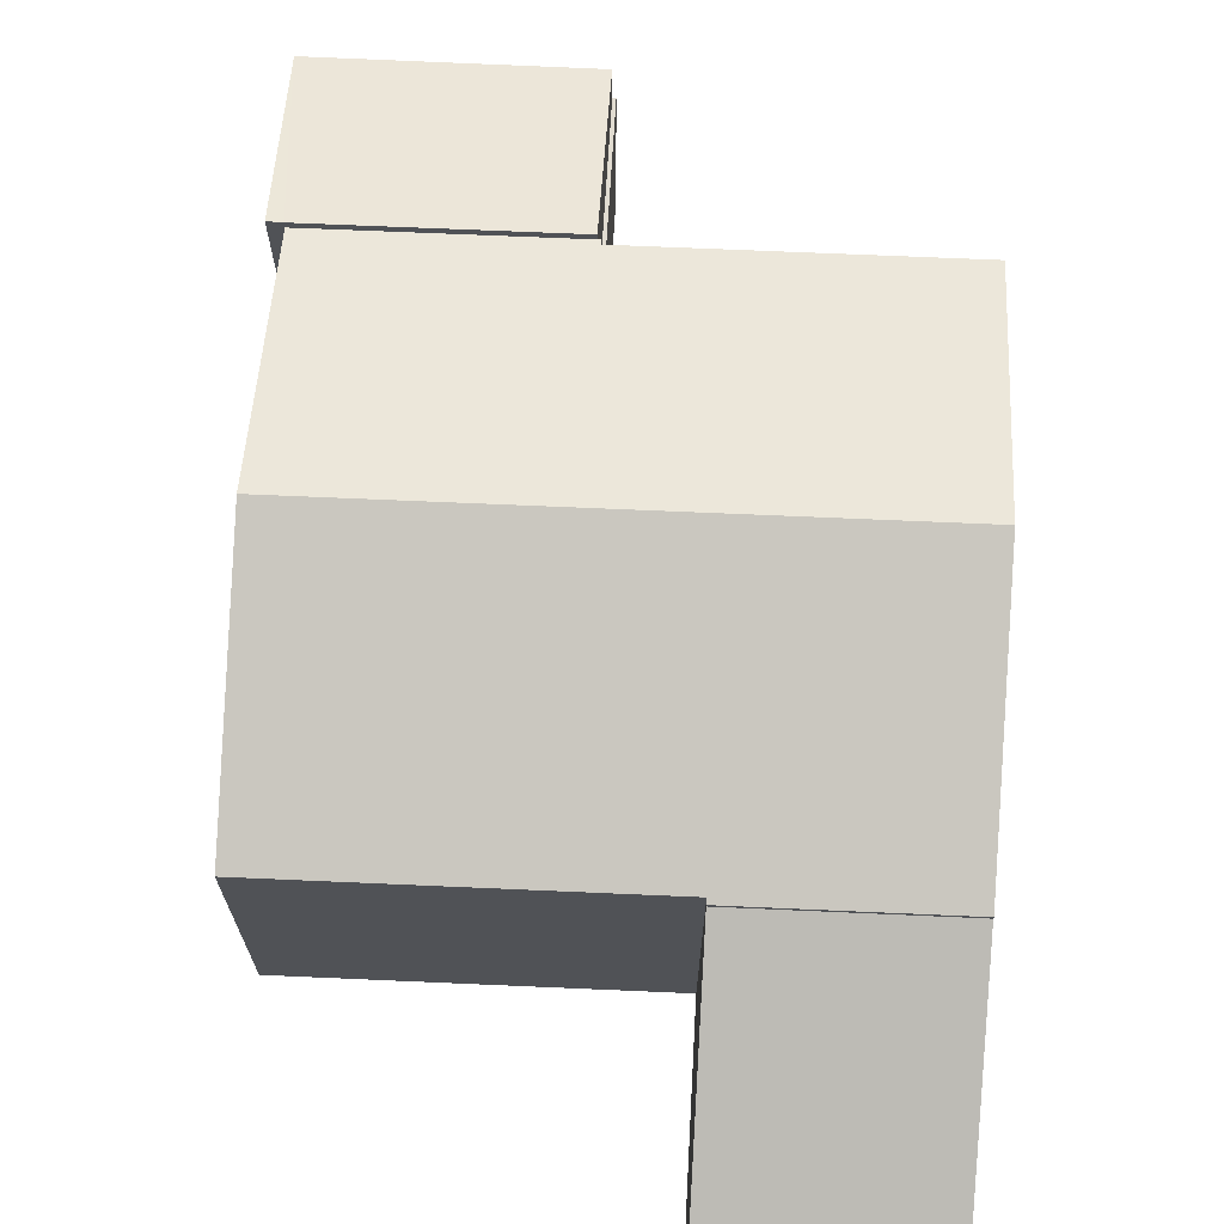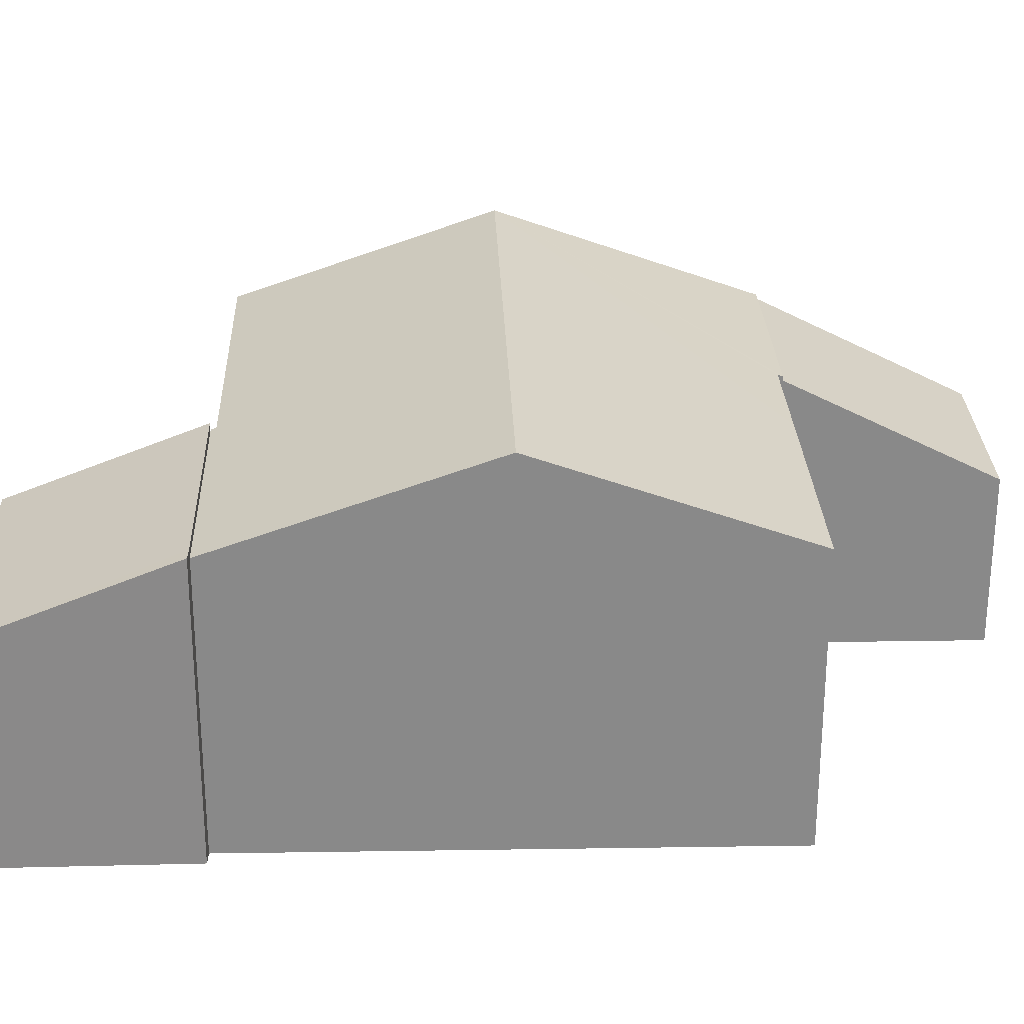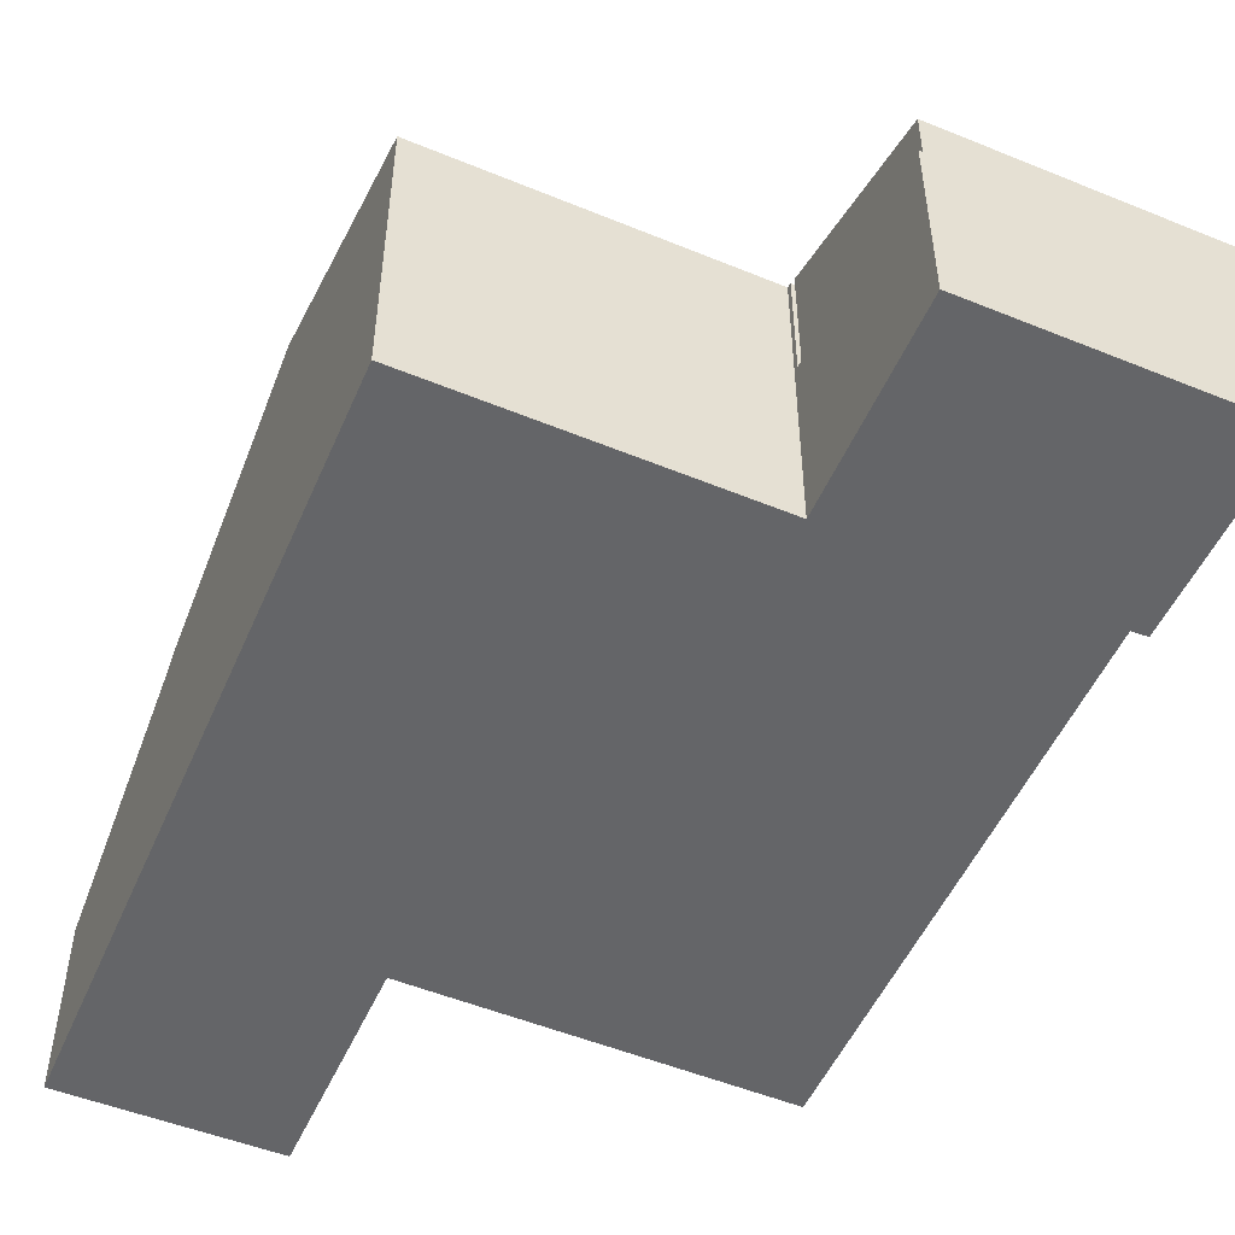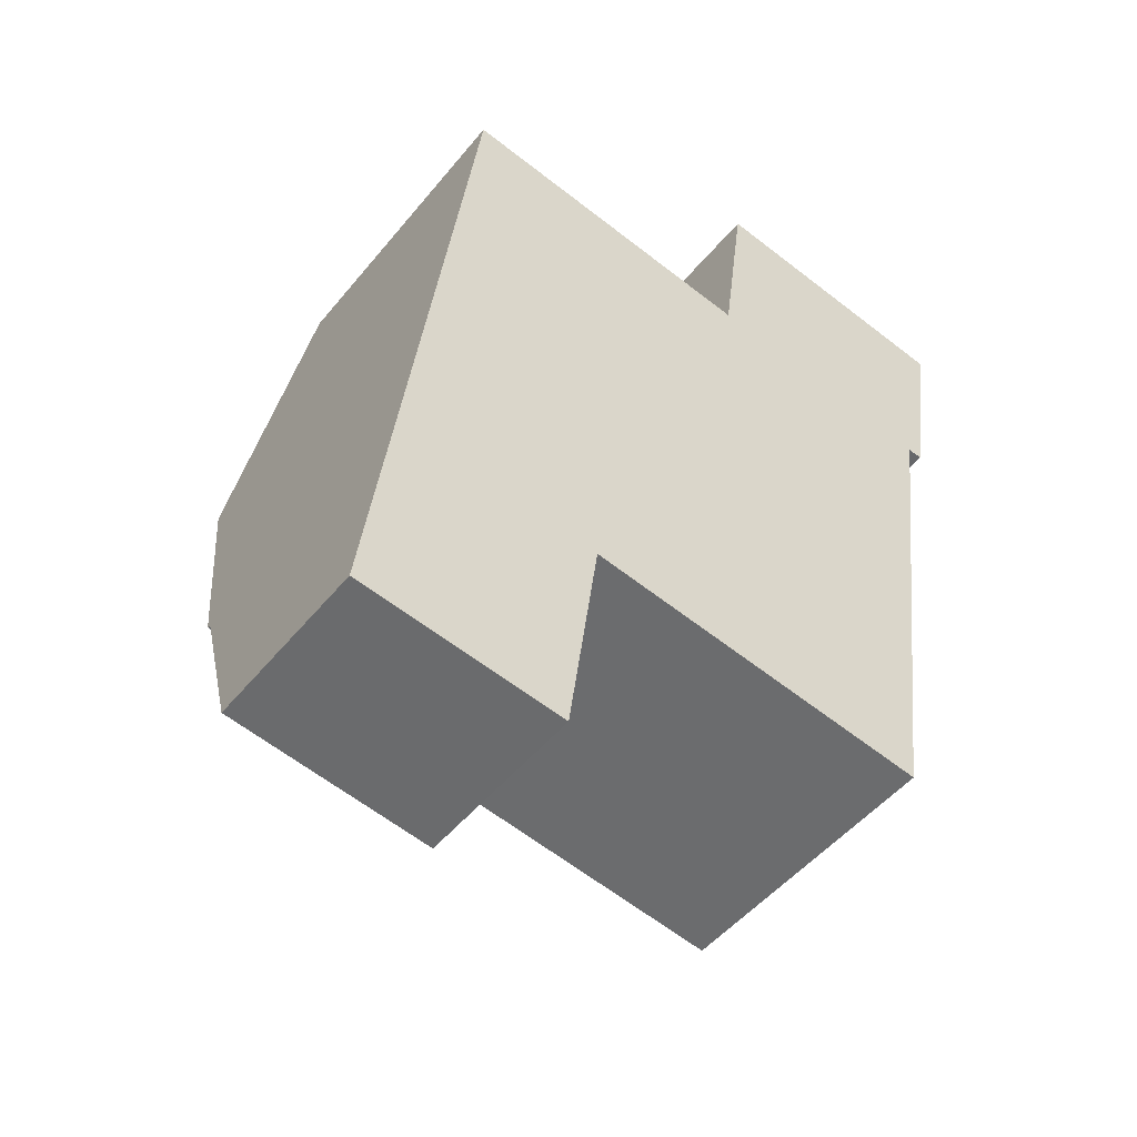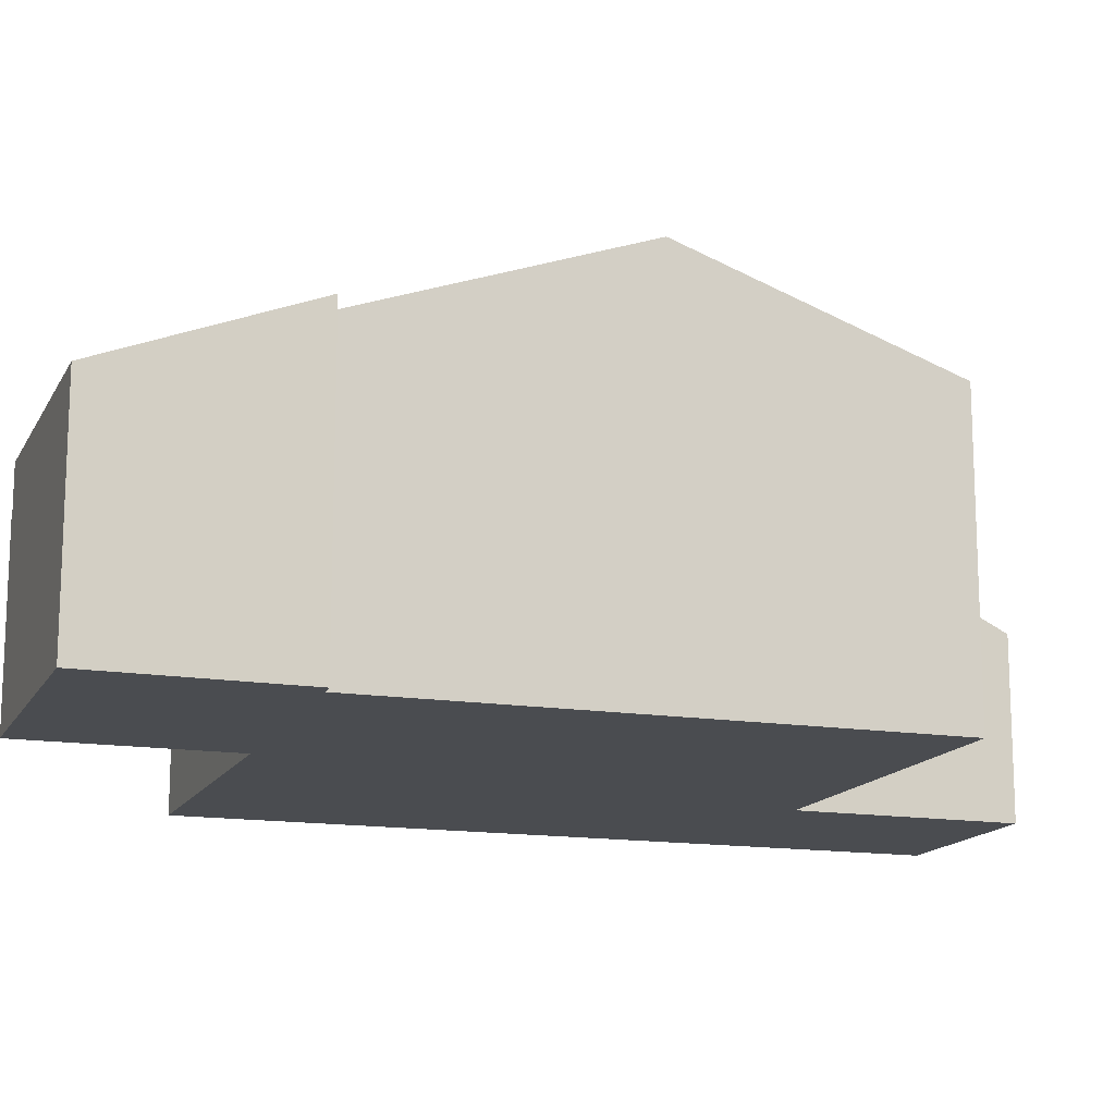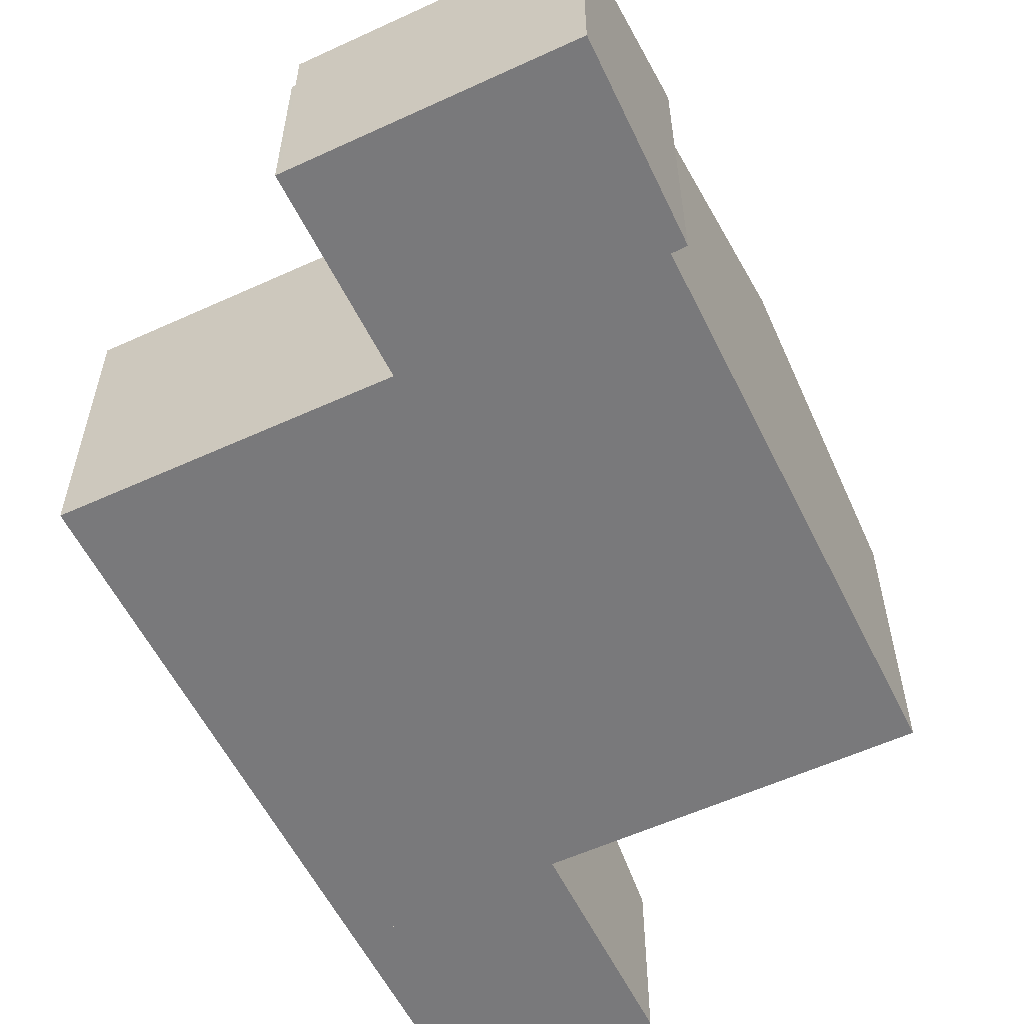
<metadata>
{"format":"obj","ext":"obj","renderer":"f3d","projection":"perspective","resolution":1024,"background":"white","views":[{"elev":69.2,"azim":-169.0,"up":"+Y"},{"elev":26.9,"azim":96.4,"up":"+Y"},{"elev":-51.6,"azim":-15.6,"up":"+Y"},{"elev":-49.3,"azim":-37.4,"up":"+Z"},{"elev":-14.9,"azim":78.8,"up":"+Y"},{"elev":-57.9,"azim":33.8,"up":"+Y"}]}
</metadata>
<code>
v  8.433 4.295 17.12
v  12.6 5.739 12.73
v  7.947 5.738 13.43
v  13.45 4.285 16.39
v  12.89 5.734 12.7
v  8.433 -1.048e-15 17.12
v  13.45 -1.004e-15 16.39
v  12.89 -7.778e-16 12.7
v  12.6 -7.795e-16 12.73
v  7.947 -8.223e-16 13.43
v  7.947 5.582 13.43
v  7.866 5.616 13.34
v  7.879 5.582 13.44
v  12.6 5.582 12.73
v  1.222 7.365 9.254
v  1.879 5.616 14.24
v  7.276 7.365 8.349
v  11.91 7.365 7.655
v  4.48 5.582 3.586
v  0.551 5.581 4.173
v  4.494 5.616 3.685
v  6.619 5.616 3.367
v  11.24 5.616 2.677
v  0.551 -2.555e-16 4.173
v  1.222 -5.666e-16 9.254
v  1.879 -8.717e-16 14.24
v  7.866 -8.168e-16 13.34
v  7.879 -8.229e-16 13.44
v  11.91 -4.687e-16 7.655
v  11.24 -1.639e-16 2.677
v  4.494 -2.256e-16 3.685
v  4.48 -2.196e-16 3.586
v  6.619 -2.062e-16 3.367
v  3.911 3.441 -0.529
v  0.551 5.503 4.173
v  4.48 5.503 3.586
v  0 3.414 2.09e-16
v  0 0 0
v  3.911 3.239e-17 -0.529
v  7.879 3.411 13.44
v  8.433 3.411 17.12
v  7.947 3.411 13.43
v  8.369 3.411 17.12
v  8.369 -1.049e-15 17.12
g defaultobject
f 1 2 3
f 2 1 4
f 2 4 5
f 6 4 1
f 4 6 7
f 4 8 5
f 8 4 7
f 5 9 2
f 9 5 8
f 9 3 2
f 3 9 10
f 10 1 3
f 1 10 6
f 10 7 6
f 7 10 9
f 7 9 8
f 11 12 13
f 12 11 14
f 12 15 16
f 15 12 17
f 17 12 14
f 17 14 18
f 15 19 20
f 19 15 21
f 21 15 22
f 22 15 23
f 23 15 18
f 18 15 17
f 24 15 20
f 15 24 16
f 16 24 25
f 16 25 26
f 27 13 12
f 13 27 28
f 26 12 16
f 12 26 27
f 28 11 13
f 11 28 14
f 14 28 9
f 9 28 10
f 9 18 14
f 18 9 23
f 23 9 29
f 23 29 30
f 31 19 21
f 19 31 32
f 30 22 23
f 22 30 21
f 21 30 33
f 21 33 31
f 32 20 19
f 20 32 24
f 10 29 9
f 29 10 28
f 29 28 27
f 29 27 26
f 29 26 25
f 29 25 30
f 30 25 31
f 31 25 24
f 30 31 33
f 31 24 32
f 34 35 36
f 35 34 37
f 37 24 35
f 24 37 38
f 24 36 35
f 36 24 32
f 32 34 36
f 34 32 39
f 39 37 34
f 37 39 38
f 38 32 24
f 32 38 39
f 40 41 42
f 41 40 43
f 44 41 43
f 41 44 6
f 6 42 41
f 42 6 10
f 10 40 42
f 40 10 28
f 28 43 40
f 43 28 44
f 28 6 44
f 6 28 10

</code>
